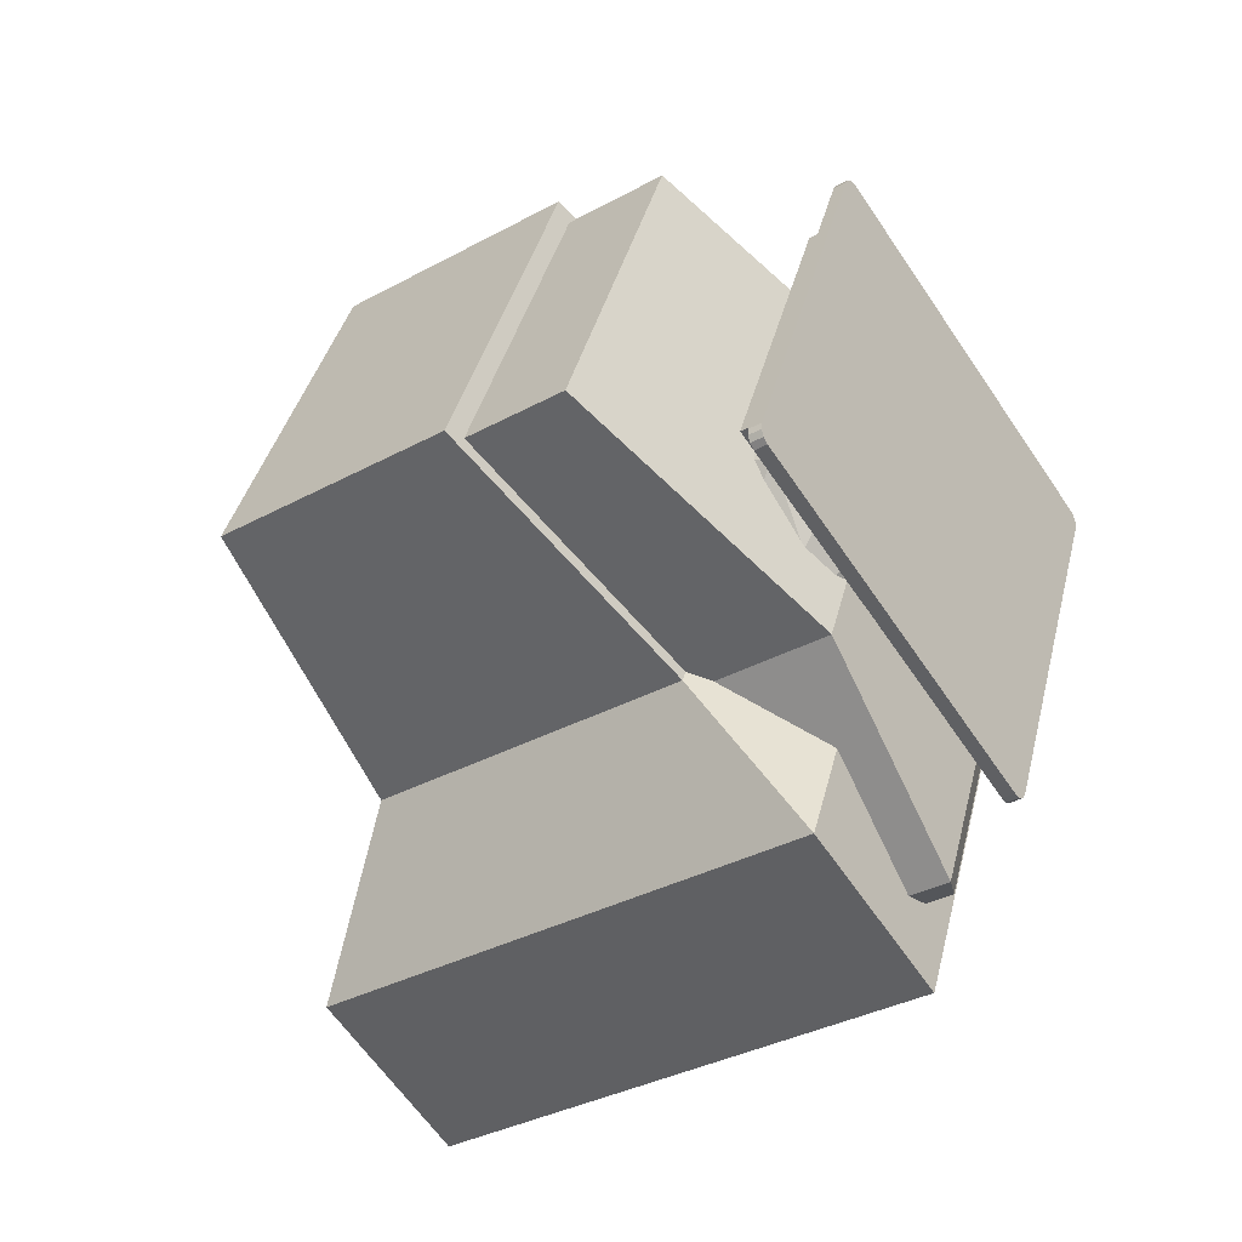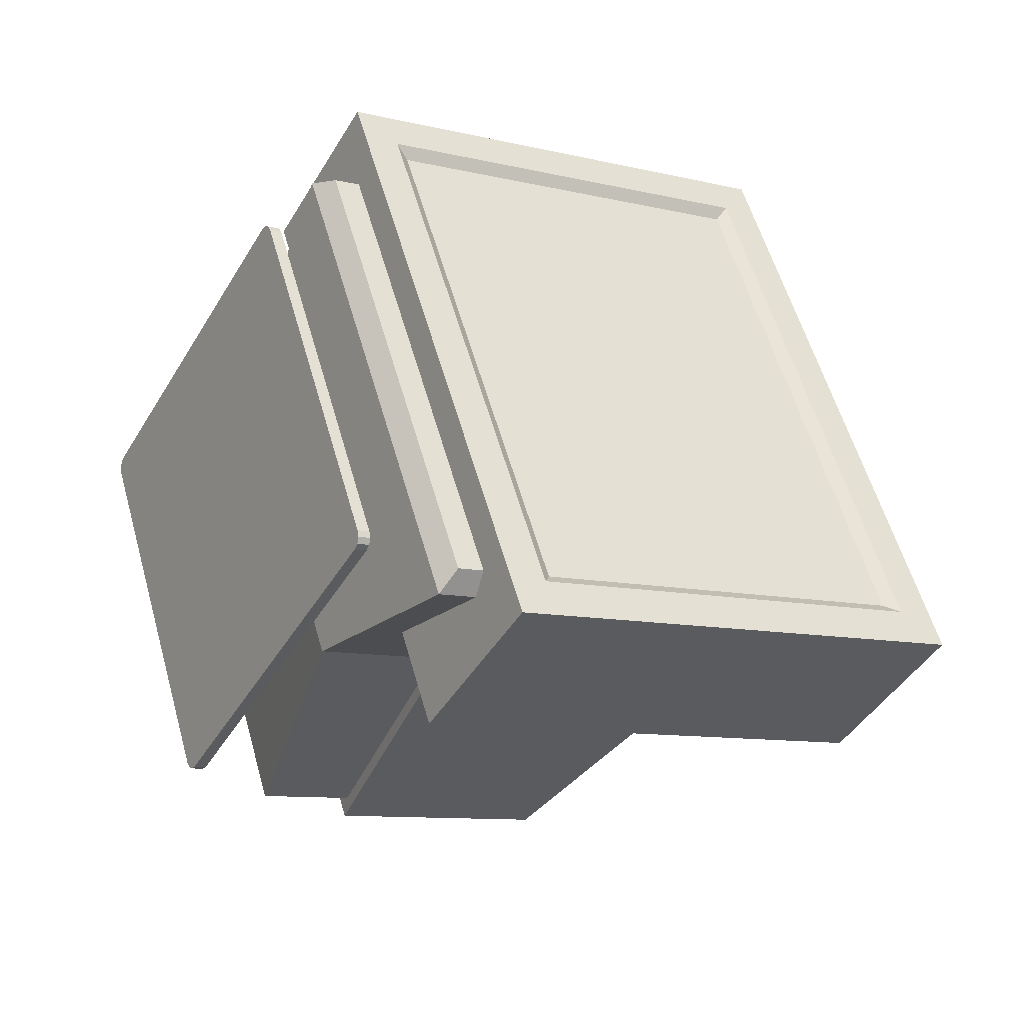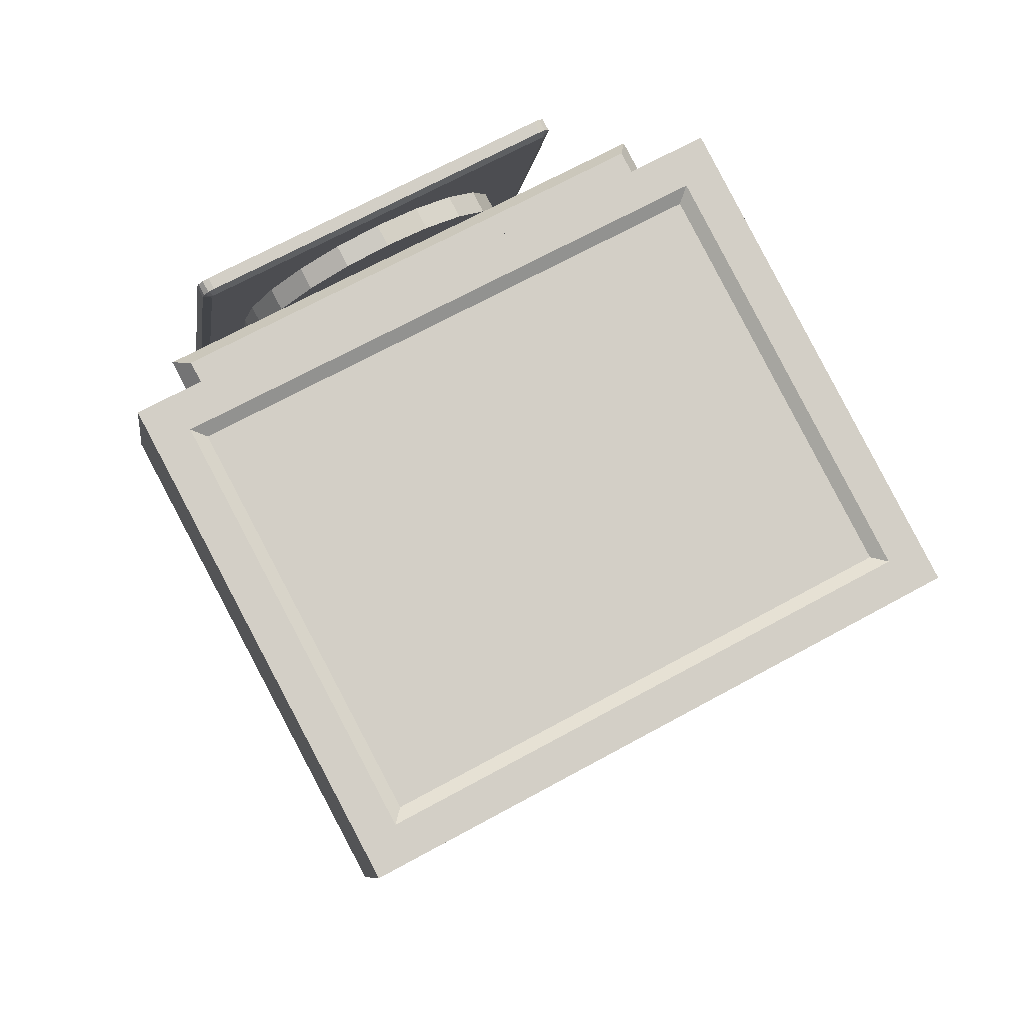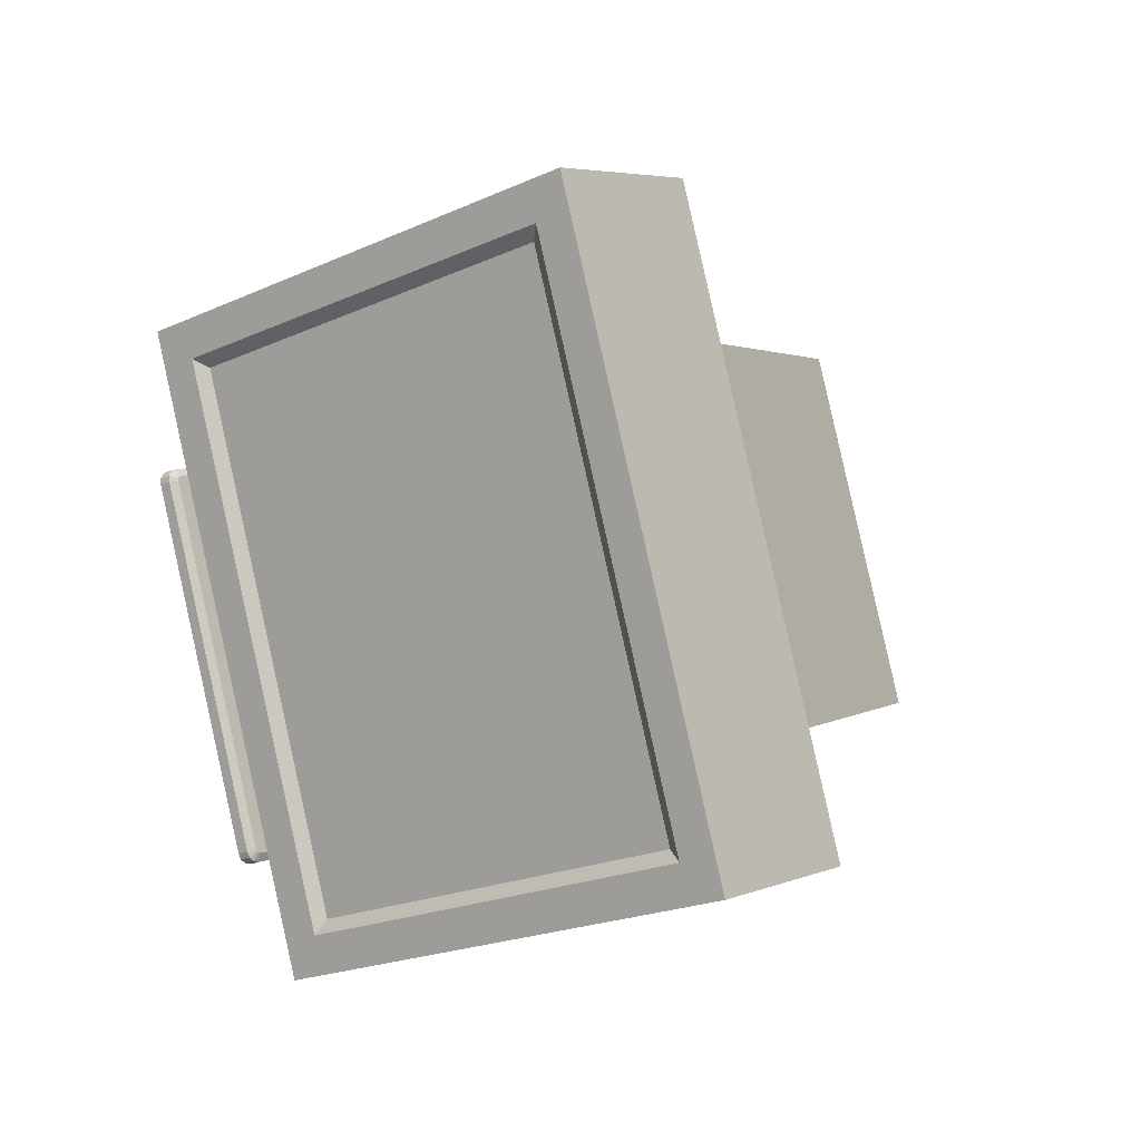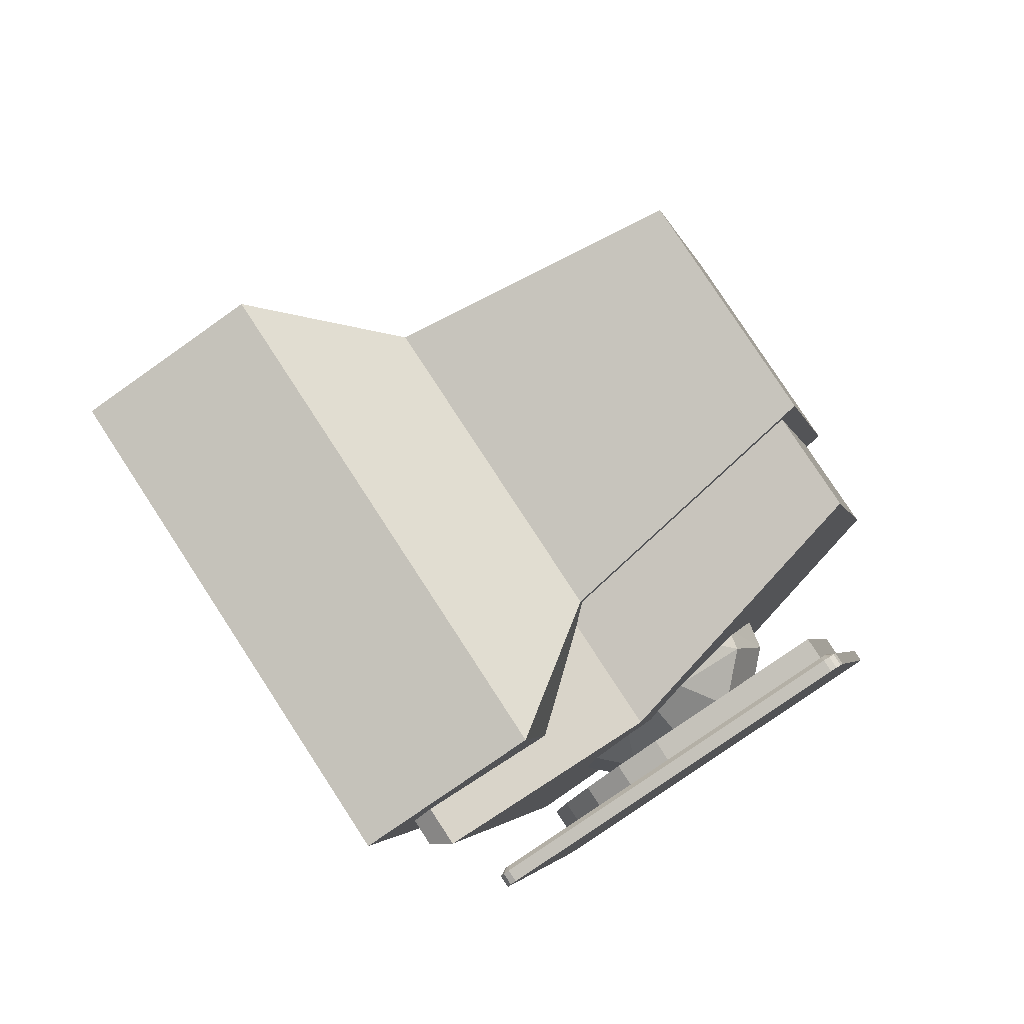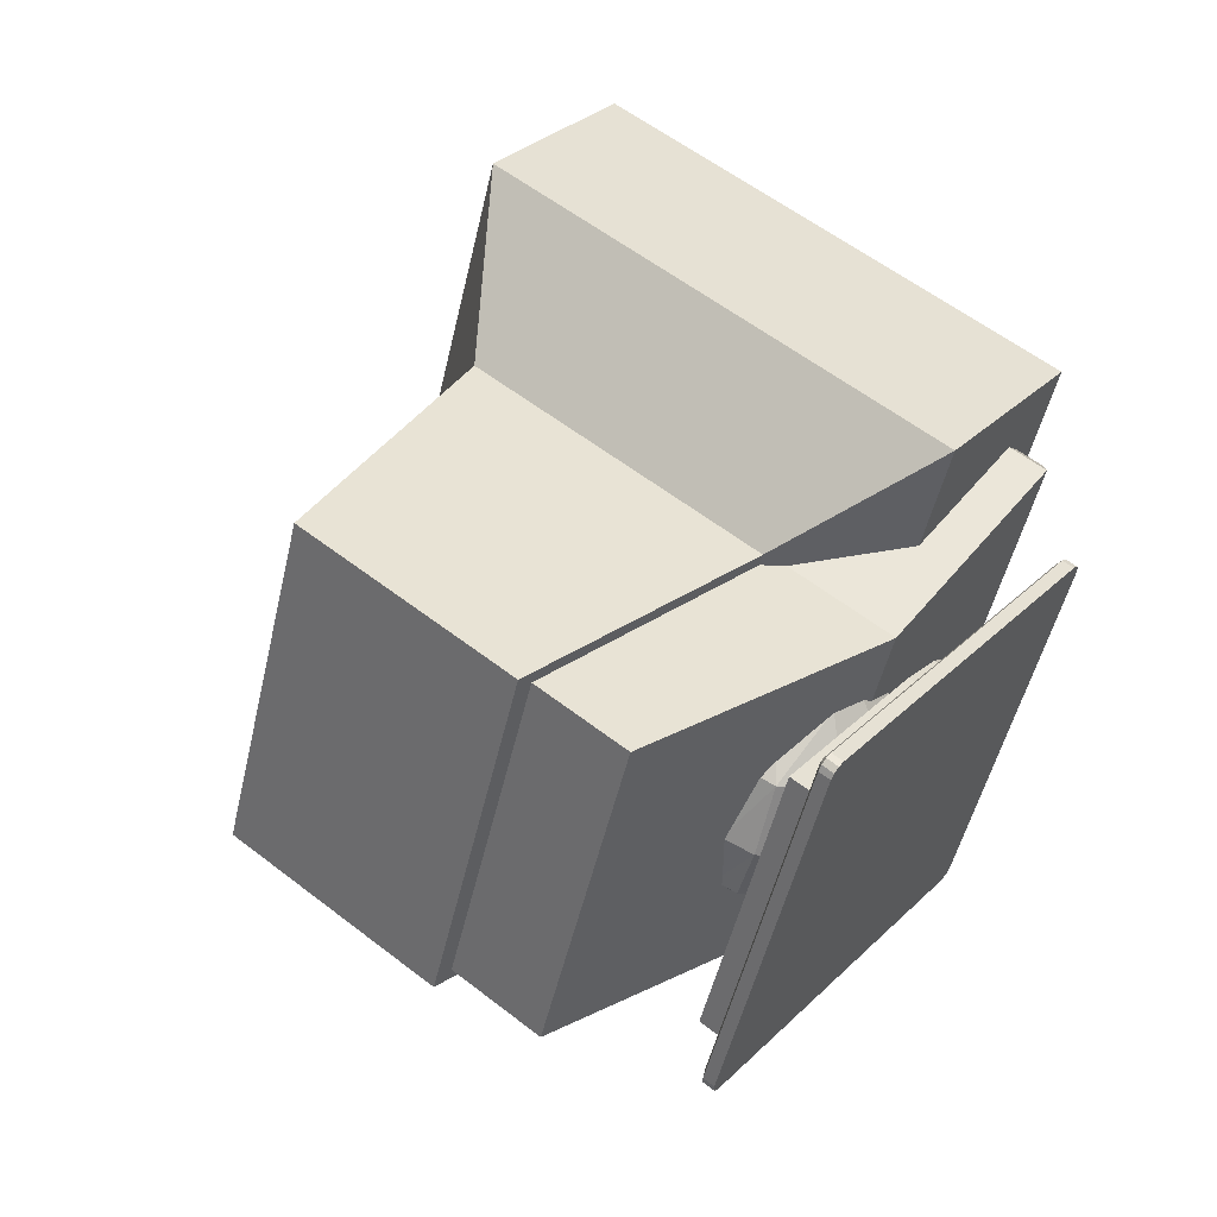
<metadata>
{"format":"obj","ext":"obj","renderer":"f3d","projection":"perspective","resolution":1024,"background":"white","views":[{"elev":-62.8,"azim":-117.5,"up":"+Y"},{"elev":-41.3,"azim":0.4,"up":"+Y"},{"elev":53.8,"azim":77.4,"up":"+Z"},{"elev":6.6,"azim":65.9,"up":"+Y"},{"elev":-79.8,"azim":154.1,"up":"+Y"},{"elev":29.1,"azim":-114.8,"up":"+Y"}]}
</metadata>
<code>
o D00659
v -0.5545 0.1121 -0.1254
v -0.1995 0.1313 0.5188
v -0.179 0.1385 0.5073
v -0.534 0.1192 -0.1369
v -0.5596 0.1086 -0.1366
v -0.5391 0.1158 -0.1481
v -0.1927 0.1285 0.5292
v -0.1722 0.1356 0.5177
v -0.5615 0.0998 -0.1455
v -0.541 0.1069 -0.157
v -0.186 0.1201 0.536
v -0.1655 0.1273 0.5245
v -0.1689 0.1251 0.4996
v -0.5218 0.106 -0.1408
v -0.5242 0.1043 -0.1462
v -0.1656 0.1237 0.5047
v -0.5249 0.1016 -0.149
v -0.1635 0.1212 0.5068
v -0.5599 0.08796 -0.1498
v -0.1811 0.1085 0.5374
v -0.5393 0.0951 -0.1614
v -0.1606 0.1156 0.5259
v -0.1611 0.1155 0.5075
v -0.524 0.09584 -0.1511
v -0.4969 0.02709 -0.1454
v -0.469 0.0286 -0.09481
v -0.466 0.02876 -0.0894
v -0.4639 0.02887 -0.08551
v -0.323 0.0365 0.1701
v -0.461 0.02903 -0.08027
v -0.2845 0.0499 0.1485
v -0.4584 0.04048 -0.167
v -0.2752 0.02507 0.2482
v -0.2367 0.03847 0.2266
v -0.2243 -0.01285 0.3153
v -0.1859 0.000545 0.2937
v -0.1755 -0.07355 0.3647
v -0.137 -0.06016 0.3431
v -0.1334 -0.1511 0.3916
v -0.09488 -0.1377 0.37
v -0.1021 -0.2379 0.3934
v -0.06363 -0.2245 0.3718
v -0.1734 -0.2509 0.16
v -0.08476 -0.3254 0.37
v -0.04629 -0.312 0.3484
v -0.08306 -0.4052 0.3236
v -0.04459 -0.3918 0.302
v -0.09714 -0.4693 0.2588
v -0.05867 -0.4559 0.2372
v -0.1256 -0.5115 0.1818
v -0.08716 -0.4981 0.1602
v -0.3397 -0.5371 -0.2153
v -0.3073 -0.5353 -0.1565
v -0.3041 -0.5352 -0.1508
v -0.3019 -0.535 -0.1468
v -0.1658 -0.5277 0.1003
v -0.299 -0.5349 -0.1416
v -0.1273 -0.5143 0.07874
v -0.3012 -0.5237 -0.2369
v -0.3282 -0.6067 -0.238
v 0.03469 -0.587 0.4205
v -0.3629 -0.6187 -0.2373
v 0.01583 -0.5982 0.45
v -0.3424 -0.6116 -0.2488
v 0.03634 -0.5911 0.4385
v 0.03551 -0.5928 0.4184
v -0.3259 -0.6124 -0.2374
v -0.3238 -0.6149 -0.2352
v 0.03491 -0.5955 0.4157
v 0.03246 -0.5972 0.4102
v -0.3205 -0.6163 -0.2302
v 0.01752 -0.61 0.4456
v 0.03803 -0.6029 0.4341
v -0.358 -0.6304 -0.2359
v -0.3375 -0.6232 -0.2474
v 0.01558 -0.6189 0.4367
v 0.03608 -0.6117 0.4252
v -0.3513 -0.6387 -0.2291
v -0.3308 -0.6316 -0.2406
v -0.3445 -0.6416 -0.2187
v 0.01053 -0.6223 0.4255
v 0.03103 -0.6152 0.414
v -0.324 -0.6344 -0.2302
v -0.1935 0.4031 0.268
v -0.01958 0.4125 0.5836
v 0.6358 0.6918 -0.1976
v 0.8097 0.7012 0.118
v 0.06159 0.3634 0.5404
v -0.1096 0.2793 0.5085
v -0.04394 0.3022 0.4718
v -0.03919 0.2979 0.4777
v -0.05999 0.2613 0.5326
v -0.01513 0.2769 0.5075
v -0.1385 0.206 0.2437
v -0.07246 0.2152 -0.0176
v 0.4561 0.3993 -0.3144
v -0.2685 0.2088 -0.5456
v 0.1233 0.3452 -0.7656
v -0.07663 0.1862 0.02566
v -0.266 0.1203 0.1314
v -0.06642 0.1935 -0.02029
v -0.1605 0.1898 -0.2743
v -0.4159 0.1284 -0.4226
v -0.2497 0.1862 -0.5152
v -0.236 -0.5171 -0.5025
v -0.06983 -0.4593 -0.5951
v 0.008046 -0.4693 -0.3962
v 0.1224 -0.484 -0.1041
v -0.07654 -0.5594 0.0473
v 0.1128 -0.4935 -0.05846
v -0.07631 -0.4807 -0.631
v 0.3155 -0.3443 -0.851
v 0.1285 -0.5057 -0.1068
v 0.657 -0.3216 -0.4036
v 0.08355 -0.5909 0.145
v 0.1974 -0.6621 0.4184
v 0.2423 -0.6465 0.3932
v 0.2407 -0.6497 0.3884
v 0.1625 -0.697 0.3877
v 0.2282 -0.6741 0.351
v 1.06 -0.4407 0.01388
v 0.1385 -0.788 0.1206
v 0.3124 -0.7785 0.4362
v 0.9677 -0.4992 -0.345
v 1.142 -0.4898 -0.02938
v -0.2371 -0.005281 0.09289
v -0.2552 -0.003704 0.02679
v -0.2567 -0.00942 0.01429
v -0.2275 -0.01766 0.1143
v -0.1964 -0.03059 0.1618
v -0.267 -0.06202 -0.08588
v -0.29 -0.1214 0.1255
v -0.3191 -0.1156 0.013
v -0.2106 -0.1097 0.2098
v -0.1351 -0.09157 0.2331
v -0.2901 -0.09386 -0.09756
v -0.2675 -0.08536 -0.1153
v -0.2473 -0.1861 -0.1573
v -0.318 -0.2489 -0.003472
v -0.1928 -0.2421 0.2237
v -0.07759 -0.2144 0.2594
v -0.2846 -0.2238 -0.1311
v -0.2429 -0.2079 -0.1662
v -0.2079 -0.3064 -0.15
v -0.2208 -0.3697 0.09478
v -0.2499 -0.3638 -0.01772
v -0.1414 -0.358 0.1791
v -0.06591 -0.3398 0.2024
v -0.2209 -0.3421 -0.1283
v -0.1983 -0.3336 -0.146
v -0.1841 -0.3594 -0.1227
v -0.1751 -0.3724 -0.1042
v -0.0919 -0.4055 0.1153
v -0.115 -0.4214 0.06438
v -0.1421 -0.4205 -0.03653
v -0.1371 -0.4273 -0.02562
v -0.1182 -0.4317 0.04012
v 0.7678 0.6093 0.1438
v 0.08075 0.3466 0.5116
v 0.746 0.5782 0.1381
v 1.026 -0.4247 0.01396
v 0.3543 -0.6866 0.4104
v 0.3603 -0.6564 0.3875
f 52 25 59
f 25 32 59
f 30 29 32
f 29 31 32
f 25 26 32
f 26 27 32
f 27 28 32
f 28 30 32
f 29 33 31
f 33 34 31
f 33 35 34
f 35 36 34
f 37 39 38
f 39 40 38
f 39 41 40
f 41 42 40
f 41 44 42
f 44 45 42
f 44 46 45
f 46 47 45
f 48 50 49
f 50 51 49
f 58 51 56
f 51 50 56
f 57 55 58
f 55 54 58
f 54 53 58
f 53 52 58
f 52 59 58
f 56 57 58
f 45 47 43
f 58 59 43
f 42 45 43
f 40 42 43
f 38 40 43
f 36 38 43
f 34 36 43
f 31 34 43
f 51 58 43
f 32 31 43
f 49 51 43
f 59 32 43
f 47 49 43
f 37 23 39
f 44 41 61
f 46 44 61
f 29 30 13
f 30 14 13
f 33 29 13
f 35 33 13
f 30 28 14
f 28 15 14
f 28 27 15
f 27 17 15
f 27 26 17
f 26 24 17
f 52 60 24
f 53 60 52
f 25 52 24
f 26 25 24
f 53 54 60
f 54 67 60
f 54 55 67
f 55 68 67
f 55 57 68
f 57 71 68
f 50 70 71
f 48 70 50
f 56 50 71
f 57 56 71
f 22 65 23
f 65 61 23
f 65 73 61
f 73 66 61
f 12 22 18
f 22 23 18
f 73 77 66
f 77 69 66
f 8 12 16
f 12 18 16
f 3 8 13
f 8 16 13
f 77 82 69
f 82 70 69
f 4 3 14
f 3 13 14
f 6 4 15
f 4 14 15
f 83 79 71
f 79 68 71
f 82 83 70
f 83 71 70
f 10 6 17
f 6 15 17
f 79 75 68
f 75 67 68
f 75 64 67
f 64 60 67
f 21 10 24
f 10 17 24
f 64 21 60
f 21 24 60
f 20 63 22
f 63 65 22
f 11 20 12
f 20 22 12
f 63 72 65
f 72 73 65
f 72 76 73
f 76 77 73
f 7 11 8
f 11 12 8
f 76 81 77
f 81 82 77
f 2 7 3
f 7 8 3
f 81 80 82
f 80 83 82
f 5 1 6
f 1 4 6
f 1 2 4
f 2 3 4
f 80 78 83
f 78 79 83
f 9 5 10
f 5 6 10
f 78 74 79
f 74 75 79
f 74 62 75
f 62 64 75
f 19 9 21
f 9 10 21
f 62 19 64
f 19 21 64
f 35 37 36
f 37 38 36
f 37 35 13
f 37 13 16
f 37 16 18
f 37 18 23
f 46 48 47
f 48 49 47
f 48 46 70
f 70 46 69
f 69 46 66
f 66 46 61
f 23 41 39
f 61 41 23
f 117 93 116
f 93 92 116
f 102 104 103
f 99 101 100
f 101 102 100
f 102 103 100
f 94 100 89
f 99 100 94
f 90 94 89
f 106 107 105
f 107 109 105
f 107 108 109
f 108 110 109
f 115 120 109
f 120 119 109
f 110 115 109
f 104 106 103
f 106 105 103
f 91 90 89
f 93 91 92
f 91 89 92
f 120 118 119
f 118 116 119
f 118 117 116
f 100 103 109
f 103 105 109
f 116 92 119
f 92 89 119
f 89 100 119
f 100 109 119
f 106 111 113
f 104 97 106
f 97 111 106
f 102 97 104
f 101 95 102
f 95 97 102
f 108 107 113
f 107 106 113
f 101 99 95
f 99 94 95
f 94 84 95
f 115 110 122
f 110 108 122
f 108 113 122
f 90 91 85
f 91 93 85
f 84 94 85
f 94 90 85
f 120 115 123
f 115 122 123
f 118 120 123
f 117 118 123
f 93 117 123
f 85 93 123
f 124 125 122
f 125 123 122
f 84 85 86
f 85 87 86
f 85 88 87
f 88 158 87
f 87 158 125
f 158 121 125
f 86 87 124
f 87 125 124
f 125 121 123
f 121 162 123
f 96 86 114
f 86 124 114
f 114 124 113
f 124 122 113
f 95 84 96
f 84 86 96
f 112 114 111
f 114 113 111
f 97 95 98
f 95 96 98
f 98 96 112
f 96 114 112
f 112 111 98
f 111 97 98
f 123 162 85
f 162 88 85
f 156 157 146
f 157 145 146
f 157 154 145
f 154 147 145
f 153 147 154
f 148 141 147
f 141 140 147
f 141 135 140
f 135 134 140
f 126 127 132
f 127 133 132
f 130 129 134
f 129 132 134
f 126 132 129
f 137 136 131
f 144 150 142
f 150 149 142
f 144 142 143
f 151 149 150
f 127 128 133
f 128 136 133
f 131 136 128
f 148 147 153
f 130 134 135
f 138 143 136
f 143 142 136
f 138 136 137
f 155 156 149
f 156 146 149
f 155 149 152
f 152 149 151
f 142 139 136
f 139 133 136
f 149 146 142
f 146 139 142
f 135 141 130
f 141 148 130
f 148 153 130
f 153 154 130
f 154 129 130
f 156 155 157
f 155 152 157
f 152 151 157
f 151 150 157
f 150 144 157
f 144 154 157
f 143 138 144
f 138 137 144
f 137 131 144
f 131 128 144
f 128 127 144
f 127 126 144
f 126 129 144
f 129 154 144
f 121 162 161
f 161 162 163
f 158 121 160
f 160 121 161
f 88 158 159
f 159 158 160
f 162 88 163
f 163 88 159
f 163 161 159
f 161 160 159
f 62 80 63
f 140 132 139
f 63 20 19
f 20 11 2
f 11 7 2
f 2 1 19
f 1 5 19
f 5 9 19
f 19 62 63
f 62 74 80
f 74 78 80
f 80 81 63
f 81 76 63
f 76 72 63
f 20 2 19
f 145 147 140
f 140 134 132
f 132 133 139
f 139 146 145
f 145 140 139

</code>
